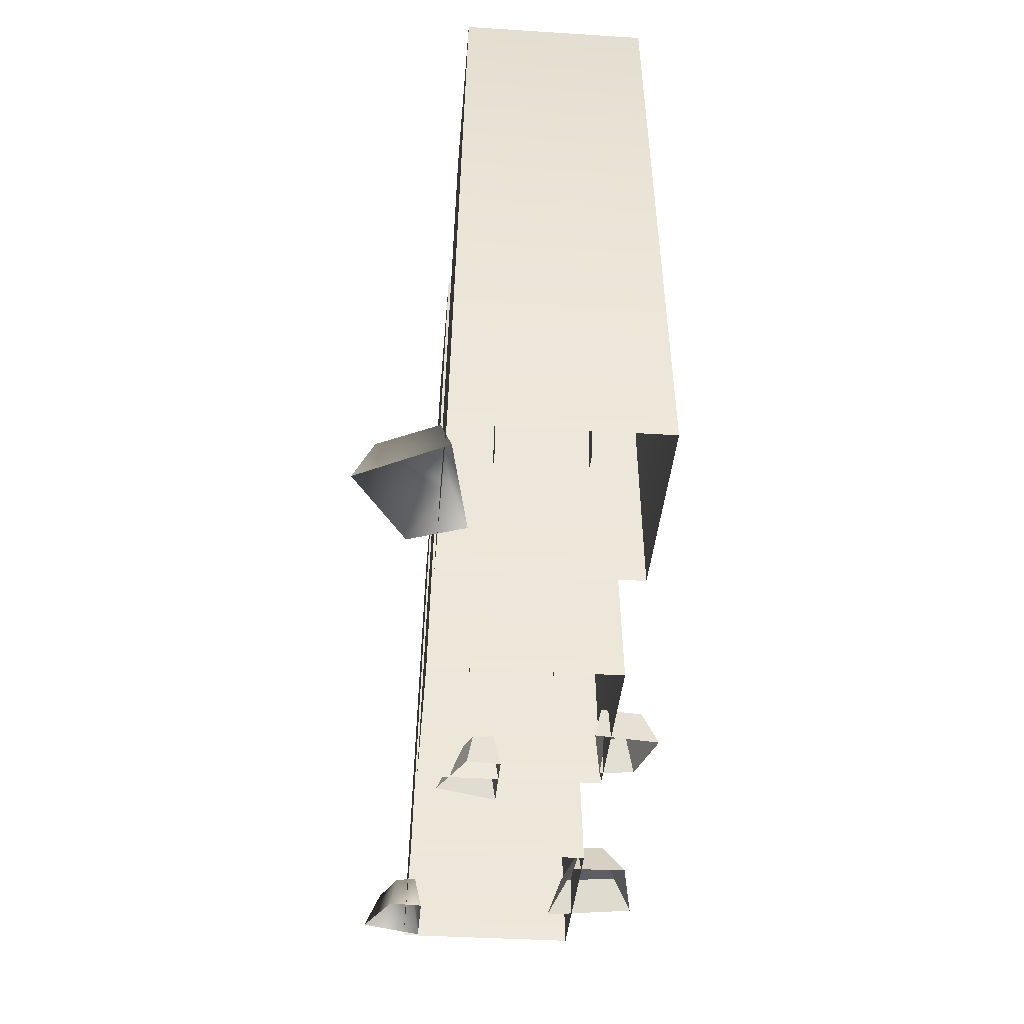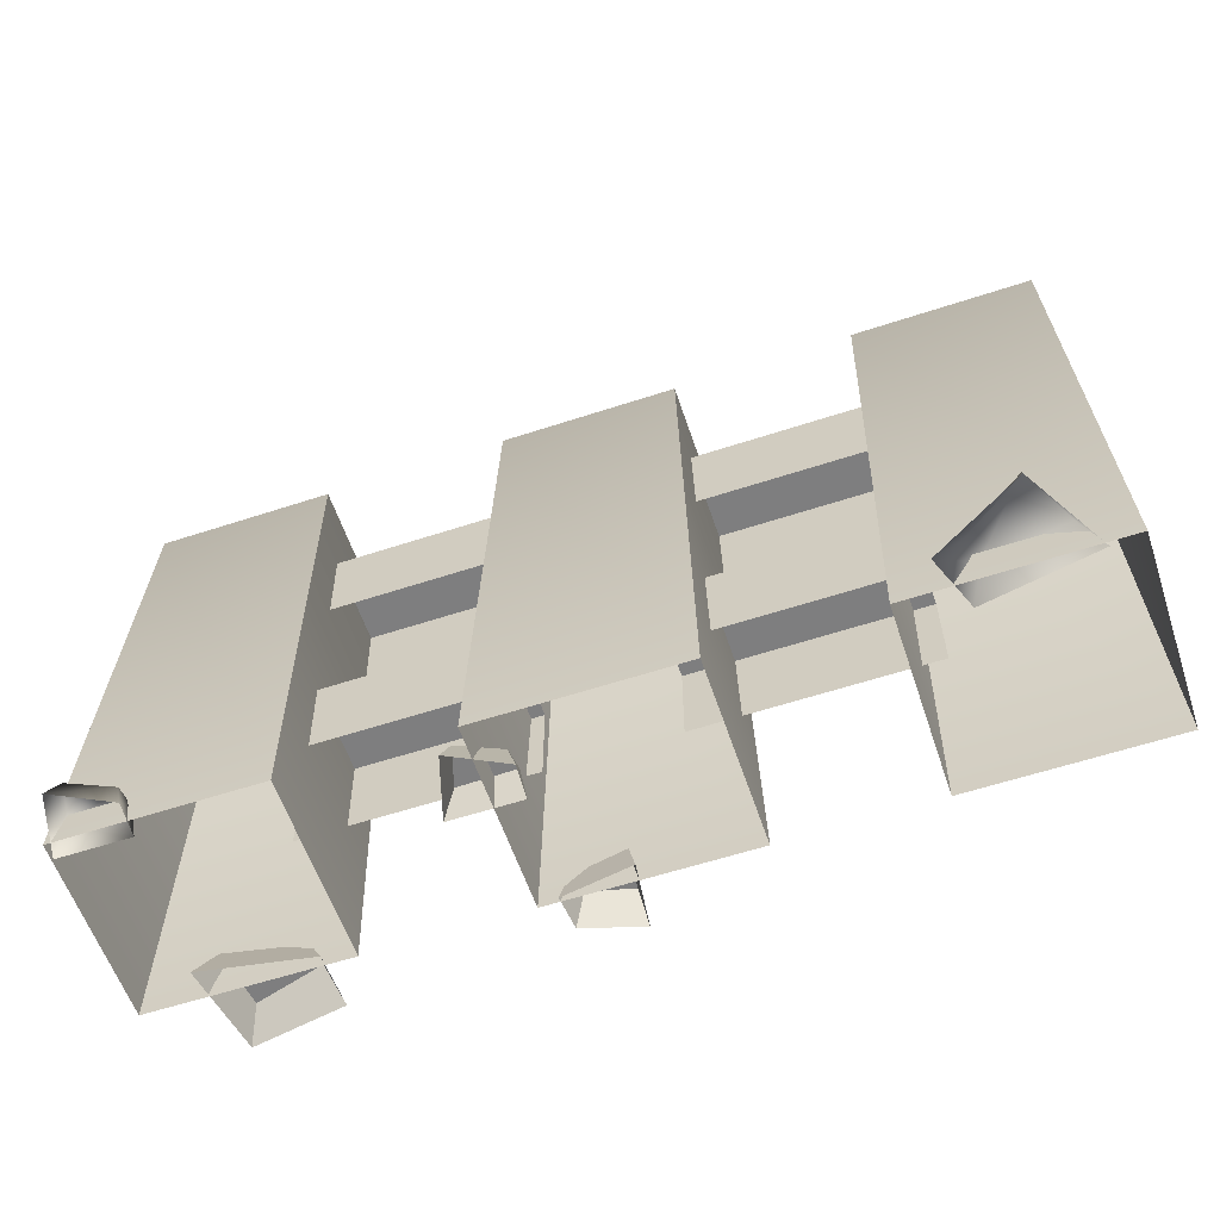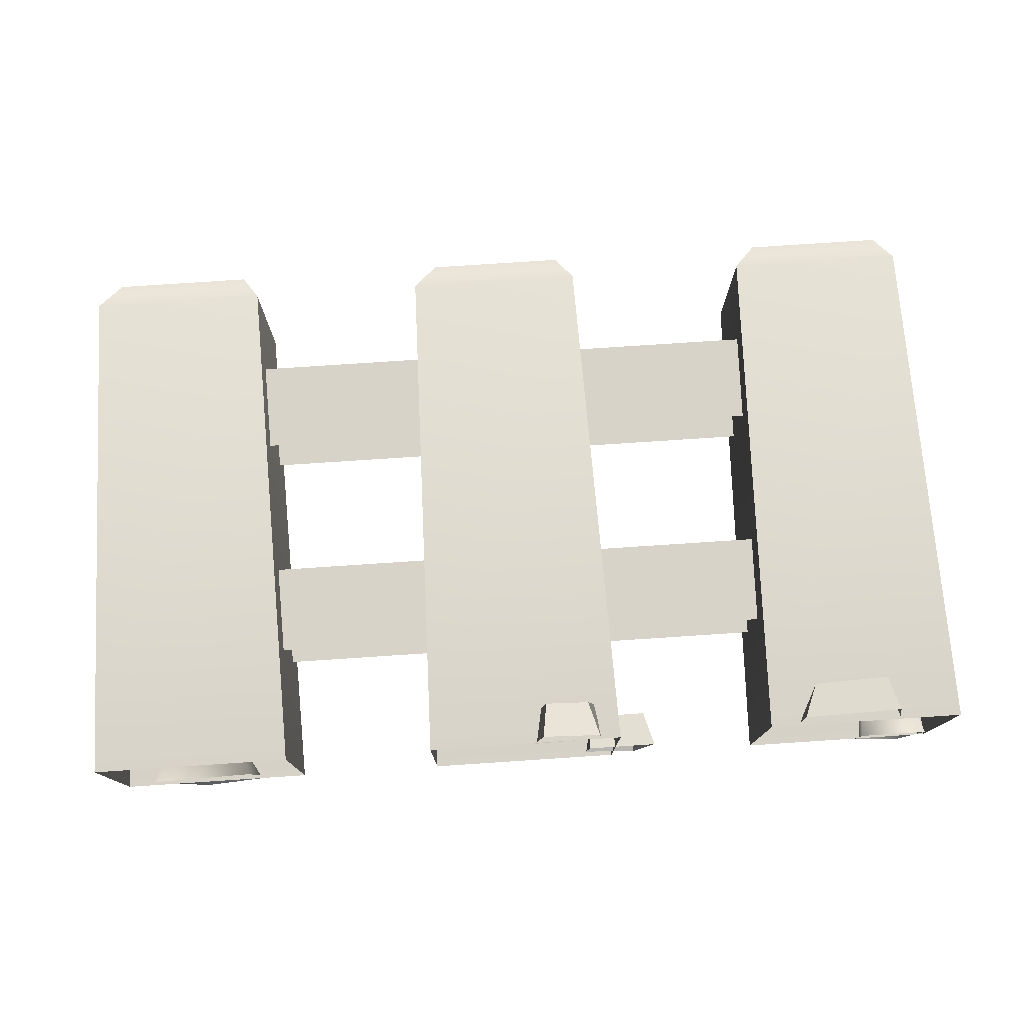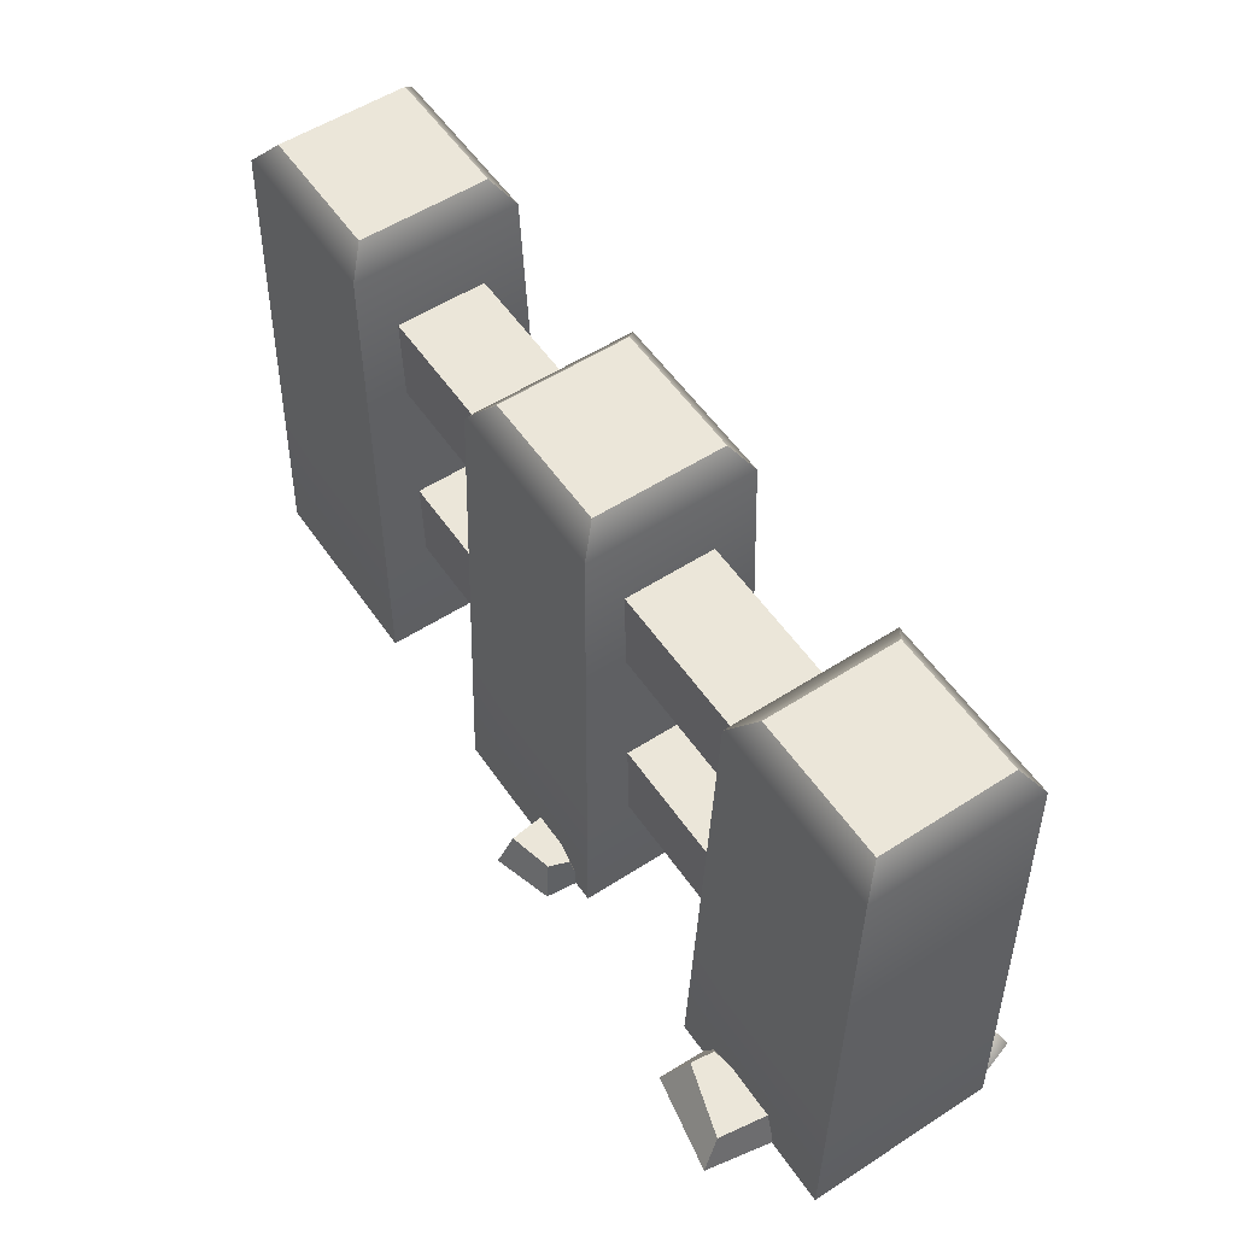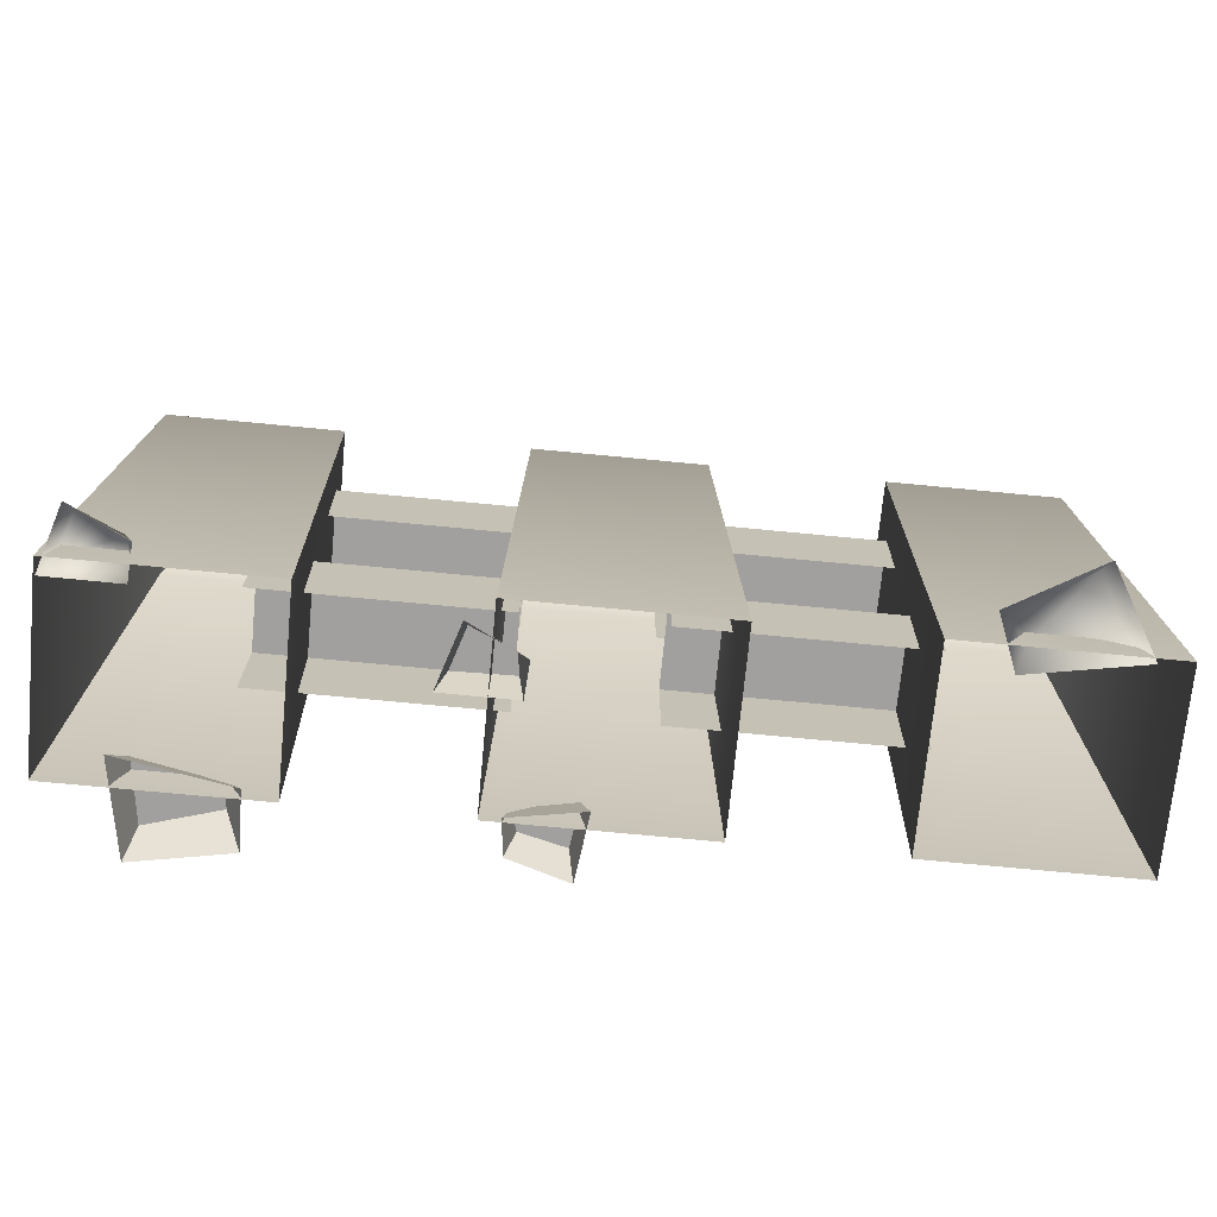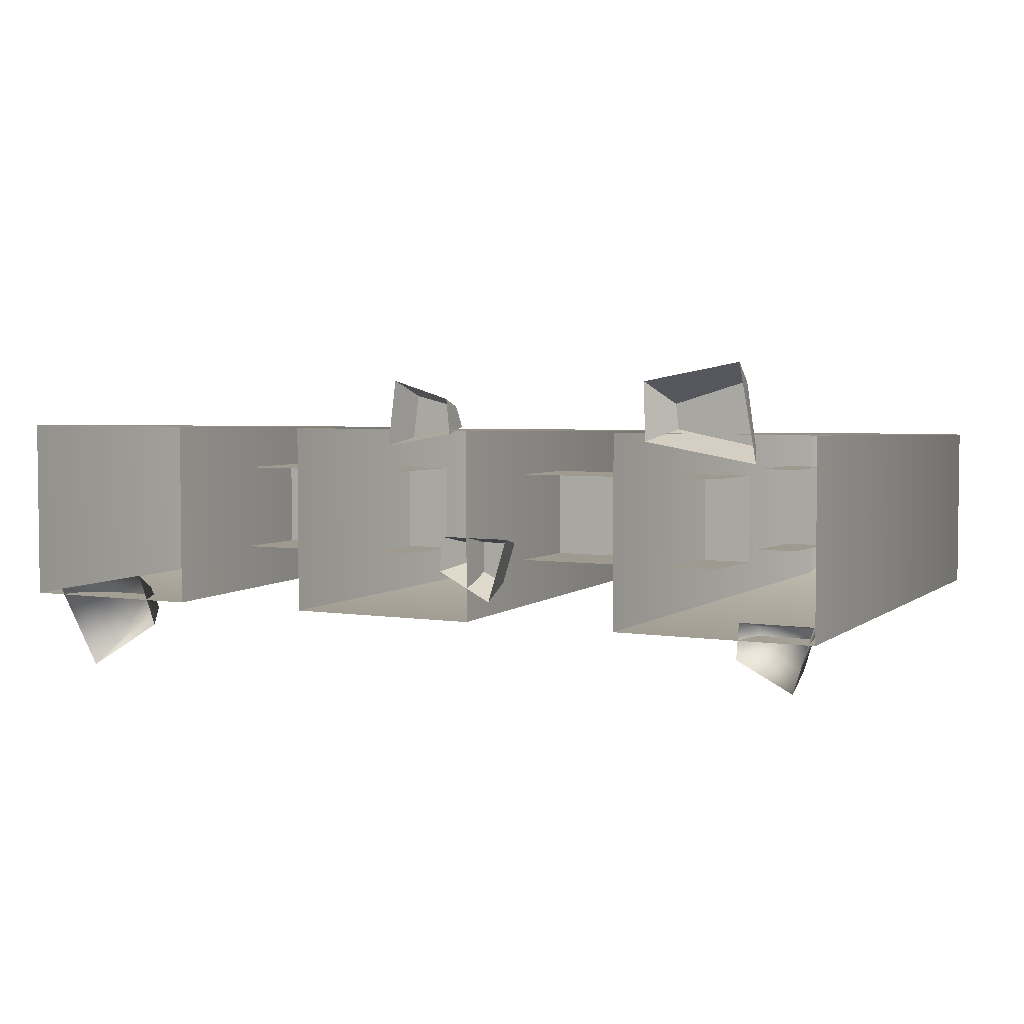
<metadata>
{"format":"obj","ext":"obj","renderer":"f3d","projection":"perspective","resolution":1024,"background":"white","views":[{"elev":-38.2,"azim":-94.6,"up":"+Y"},{"elev":-59.4,"azim":-161.4,"up":"+Y"},{"elev":77.2,"azim":-3.8,"up":"+Z"},{"elev":55.4,"azim":55.9,"up":"+Y"},{"elev":-71.8,"azim":174.5,"up":"+Y"},{"elev":3.9,"azim":28.4,"up":"+Z"}]}
</metadata>
<code>
g fence1_end
v -0.4859 0.6245 -0.07445
v -0.512 0.5928 -0.09641
v -0.3093 0.5928 -0.09641
v -0.3093 0.5928 -0.09641
v -0.3283 0.6245 -0.07445
v -0.512 0.5928 -0.09641
v -0.5258 -0.003252 -0.1098
v -0.295 -0.003252 -0.1098
v -0.08007 0.6245 -0.07445
v -0.1062 0.5928 -0.09641
v 0.09656 0.5928 -0.09641
v 0.09656 0.5928 -0.09641
v 0.07752 0.6245 -0.07445
v -0.1062 0.5928 -0.09641
v -0.12 -0.003252 -0.1098
v 0.1108 -0.003252 -0.1098
v 0.3344 0.6245 -0.07445
v 0.3083 0.5928 -0.09641
v 0.511 0.5928 -0.09641
v 0.511 0.5928 -0.09641
v 0.492 0.6245 -0.07445
v 0.3083 0.5928 -0.09641
v 0.2944 -0.003252 -0.1098
v 0.5252 -0.003252 -0.1098
v -0.3801 0.04205 -0.09922
v -0.4702 0.04205 -0.1136
v -0.4364 0.04205 -0.1755
v -0.4364 0.04205 -0.1755
v -0.3676 0.04205 -0.1242
v -0.4367 0.0001088 -0.197
v -0.3409 0.0001088 -0.1406
v -0.3801 0.04205 -0.09922
v -0.3646 0.0001087 -0.0803
v 0.08836 -0.002354 0.1034
v 0.08428 -0.002354 0.1432
v 0.07341 0.03877 0.1338
v 0.07341 0.03877 0.1338
v 0.08119 0.03877 0.1108
v -0.4859 0.6245 0.07344
v -0.4859 0.6245 -0.07445
v -0.3283 0.6245 -0.07445
v -0.3283 0.6245 0.07344
v -0.512 0.5928 -0.09641
v -0.512 0.5928 0.09414
v -0.5258 -0.003252 -0.1098
v -0.5258 -0.003252 0.1075
v -0.3093 0.5928 0.09414
v -0.295 -0.003252 0.1075
v -0.5258 -0.003252 0.1075
v -0.512 0.5928 0.09414
v -0.512 0.5928 -0.09641
v -0.4859 0.6245 -0.07445
v -0.512 0.5928 0.09414
v -0.4859 0.6245 0.07344
v -0.512 0.5928 0.09414
v -0.4859 0.6245 0.07344
v -0.3093 0.5928 0.09414
v -0.3283 0.6245 0.07344
v -0.3093 0.5928 0.09414
v -0.3283 0.6245 0.07344
v -0.3283 0.6245 -0.07445
v -0.3093 0.5928 -0.09641
v -0.05765 0.5077 -0.05064
v -0.3244 0.5077 -0.05064
v -0.3244 0.4048 -0.05064
v -0.05765 0.4048 -0.05064
v -0.3244 0.5077 0.05206
v -0.3244 0.5077 -0.05064
v -0.05765 0.5077 0.05206
v -0.05765 0.5077 -0.05064
v -0.295 -0.003252 0.1075
v -0.3093 0.5928 0.09414
v -0.3093 0.5928 -0.09641
v -0.295 -0.003252 -0.1098
v -0.05765 0.5077 0.05206
v -0.3244 0.4048 0.05206
v -0.3244 0.5077 0.05206
v -0.05765 0.4048 0.05206
v -0.08007 0.6245 0.07344
v -0.08007 0.6245 -0.07445
v 0.07752 0.6245 -0.07445
v 0.07752 0.6245 0.07344
v -0.1062 0.5928 -0.09641
v -0.1062 0.5928 0.09414
v -0.12 -0.003252 0.1075
v -0.12 -0.003252 -0.1098
v 0.09656 0.5928 0.09414
v 0.1108 -0.003252 0.1075
v -0.12 -0.003252 0.1075
v -0.1062 0.5928 0.09414
v -0.1062 0.5928 -0.09641
v -0.08007 0.6245 -0.07445
v -0.1062 0.5928 0.09414
v -0.08007 0.6245 0.07344
v -0.1062 0.5928 0.09414
v -0.08007 0.6245 0.07344
v 0.09656 0.5928 0.09414
v 0.07752 0.6245 0.07344
v 0.09656 0.5928 0.09414
v 0.07752 0.6245 0.07344
v 0.07752 0.6245 -0.07445
v 0.09656 0.5928 -0.09641
v 0.09656 0.5928 0.09414
v 0.09656 0.5928 -0.09641
v 0.1108 -0.003252 -0.1098
v 0.1108 -0.003252 0.1075
v -0.05765 0.2419 -0.05064
v -0.3244 0.2419 -0.05064
v -0.3244 0.139 -0.05064
v -0.05765 0.139 -0.05064
v -0.3244 0.2419 0.05206
v -0.3244 0.2419 -0.05064
v -0.05765 0.2419 0.05206
v -0.05765 0.2419 -0.05064
v -0.05765 0.2419 0.05206
v -0.3244 0.139 0.05206
v -0.3244 0.2419 0.05206
v -0.05765 0.139 0.05206
v 0.3568 0.5077 -0.05064
v 0.09004 0.5077 -0.05064
v 0.09004 0.4048 -0.05064
v 0.3568 0.4048 -0.05064
v 0.09004 0.5077 0.05206
v 0.09004 0.5077 -0.05064
v 0.3568 0.5077 0.05206
v 0.3568 0.5077 -0.05064
v 0.3568 0.5077 0.05206
v 0.09004 0.4048 0.05206
v 0.09004 0.5077 0.05206
v 0.3568 0.4048 0.05206
v 0.3344 0.6245 0.07344
v 0.3344 0.6245 -0.07445
v 0.492 0.6245 -0.07445
v 0.492 0.6245 0.07344
v 0.3083 0.5928 -0.09641
v 0.3083 0.5928 0.09414
v 0.2944 -0.003252 0.1075
v 0.2944 -0.003252 -0.1098
v 0.511 0.5928 0.09414
v 0.5252 -0.003252 0.1075
v 0.2944 -0.003252 0.1075
v 0.3083 0.5928 0.09414
v 0.3083 0.5928 -0.09641
v 0.3344 0.6245 -0.07445
v 0.3083 0.5928 0.09414
v 0.3344 0.6245 0.07344
v 0.3083 0.5928 0.09414
v 0.3344 0.6245 0.07344
v 0.511 0.5928 0.09414
v 0.492 0.6245 0.07344
v 0.511 0.5928 0.09414
v 0.492 0.6245 0.07344
v 0.492 0.6245 -0.07445
v 0.511 0.5928 -0.09641
v 0.511 0.5928 0.09414
v 0.511 0.5928 -0.09641
v 0.5252 -0.003252 -0.1098
v 0.5252 -0.003252 0.1075
v 0.3568 0.2419 -0.05064
v 0.09004 0.2419 -0.05064
v 0.09004 0.139 -0.05064
v 0.3568 0.139 -0.05064
v 0.09004 0.2419 0.05206
v 0.09004 0.2419 -0.05064
v 0.3568 0.2419 0.05206
v 0.3568 0.2419 -0.05064
v 0.3568 0.2419 0.05206
v 0.09004 0.139 0.05206
v 0.09004 0.2419 0.05206
v 0.3568 0.139 0.05206
v -0.4916 0.0001087 -0.1032
v -0.4367 0.0001088 -0.197
v -0.4364 0.04205 -0.1755
v -0.4702 0.04205 -0.1136
v 0.4465 0.03877 -0.09928
v 0.4502 0.03877 -0.1232
v 0.5127 0.03877 -0.09801
v 0.498 0.03877 -0.1442
v 0.5011 -0.002353 -0.1627
v 0.4379 -0.002353 -0.1306
v 0.4465 0.03877 -0.09928
v 0.4407 -0.002353 -0.09068
v 0.498 0.03877 -0.1442
v 0.5236 -0.002353 -0.09093
v 0.5127 0.03877 -0.09801
v 0.5011 -0.002353 -0.1627
v 0.4407 -0.002353 -0.09068
v 0.4465 0.03877 -0.09928
v 0.5127 0.03877 -0.09801
v 0.5236 -0.002353 -0.09093
v -0.4916 0.0001087 -0.1032
v -0.4702 0.04205 -0.1136
v -0.3646 0.0001087 -0.0803
v -0.3801 0.04205 -0.09922
v 0.08386 0.03877 -0.02246
v 0.08753 0.03877 -0.0464
v 0.15 0.03877 -0.02118
v 0.1354 0.03877 -0.06739
v 0.0752 -0.002353 -0.05375
v 0.08386 0.03877 -0.02246
v 0.0781 -0.002353 -0.01386
v 0.08753 0.03877 -0.0464
v 0.1354 0.03877 -0.06739
v 0.1609 -0.002353 -0.01411
v 0.15 0.03877 -0.02118
v 0.1385 -0.002353 -0.08584
v 0.08753 0.03877 -0.0464
v 0.1385 -0.002353 -0.08584
v 0.1354 0.03877 -0.06739
v 0.0752 -0.002353 -0.05375
v 0.0781 -0.002353 -0.01386
v 0.08386 0.03877 -0.02246
v 0.15 0.03877 -0.02118
v 0.1609 -0.002353 -0.01411
v 0.01624 0.03877 0.09809
v 0.08119 0.03877 0.1108
v 0.07341 0.03877 0.1338
v 0.02266 0.03877 0.1461
v 0.006722 -0.002354 0.08922
v 0.02266 0.03877 0.1461
v 0.0164 -0.002354 0.1638
v 0.01624 0.03877 0.09809
v 0.07341 0.03877 0.1338
v 0.0164 -0.002354 0.1638
v 0.02266 0.03877 0.1461
v 0.08428 -0.002354 0.1432
v 0.08836 -0.002354 0.1034
v 0.08119 0.03877 0.1108
v 0.01624 0.03877 0.09809
v 0.006722 -0.002354 0.08922
v 0.4408 0.04205 0.09354
v 0.4303 0.04205 0.1632
v 0.3513 0.04205 0.1109
v 0.348 0.04205 0.1386
v 0.3302 0.0001086 0.0984
v 0.348 0.04205 0.1386
v 0.3286 0.0001085 0.1631
v 0.3513 0.04205 0.1109
v 0.348 0.04205 0.1386
v 0.4303 0.04205 0.1632
v 0.4379 0.0001085 0.1834
v 0.3286 0.0001085 0.1631
v 0.4574 0.0001085 0.07651
v 0.4379 0.0001085 0.1834
v 0.4303 0.04205 0.1632
v 0.4408 0.04205 0.09354
v 0.4574 0.0001085 0.07651
v 0.4408 0.04205 0.09354
v 0.3513 0.04205 0.1109
v 0.3302 0.0001086 0.0984
g fence1_end_0
f 3 2 1
f 1 5 4
f 7 6 4
f 4 8 7
f 11 10 9
f 9 13 12
f 15 14 12
f 12 16 15
f 19 18 17
f 17 21 20
f 23 22 20
f 20 24 23
f 27 26 25
f 25 29 28
f 30 28 29
f 29 31 30
f 31 29 32
f 32 33 31
f 36 35 34
f 34 38 37
f 41 40 39
f 39 42 41
f 45 44 43
f 45 46 44
f 49 48 47
f 47 50 49
f 53 52 51
f 53 54 52
f 57 56 55
f 57 58 56
f 61 60 59
f 59 62 61
f 65 64 63
f 63 66 65
f 69 68 67
f 68 69 70
f 73 72 71
f 71 74 73
f 77 76 75
f 76 78 75
f 81 80 79
f 79 82 81
f 85 84 83
f 83 86 85
f 89 88 87
f 87 90 89
f 93 92 91
f 93 94 92
f 97 96 95
f 97 98 96
f 101 100 99
f 99 102 101
f 105 104 103
f 103 106 105
f 109 108 107
f 107 110 109
f 113 112 111
f 112 113 114
f 117 116 115
f 116 118 115
f 121 120 119
f 119 122 121
f 125 124 123
f 124 125 126
f 129 128 127
f 128 130 127
f 133 132 131
f 131 134 133
f 137 136 135
f 135 138 137
f 141 140 139
f 139 142 141
f 145 144 143
f 145 146 144
f 149 148 147
f 149 150 148
f 153 152 151
f 151 154 153
f 157 156 155
f 155 158 157
f 161 160 159
f 159 162 161
f 165 164 163
f 164 165 166
f 169 168 167
f 168 170 167
f 173 172 171
f 171 174 173
f 177 176 175
f 177 178 176
f 178 179 176
f 180 176 179
f 181 176 180
f 182 181 180
f 185 184 183
f 186 183 184
f 189 188 187
f 187 190 189
f 193 192 191
f 193 194 192
f 197 196 195
f 197 198 196
f 201 200 199
f 200 202 199
f 205 204 203
f 206 203 204
f 209 208 207
f 210 207 208
f 213 212 211
f 211 214 213
f 217 216 215
f 215 218 217
f 221 220 219
f 220 222 219
f 225 224 223
f 226 223 224
f 229 228 227
f 227 230 229
f 233 232 231
f 234 232 233
f 237 236 235
f 236 238 235
f 241 240 239
f 239 242 241
f 245 244 243
f 243 246 245
f 249 248 247
f 247 250 249

</code>
